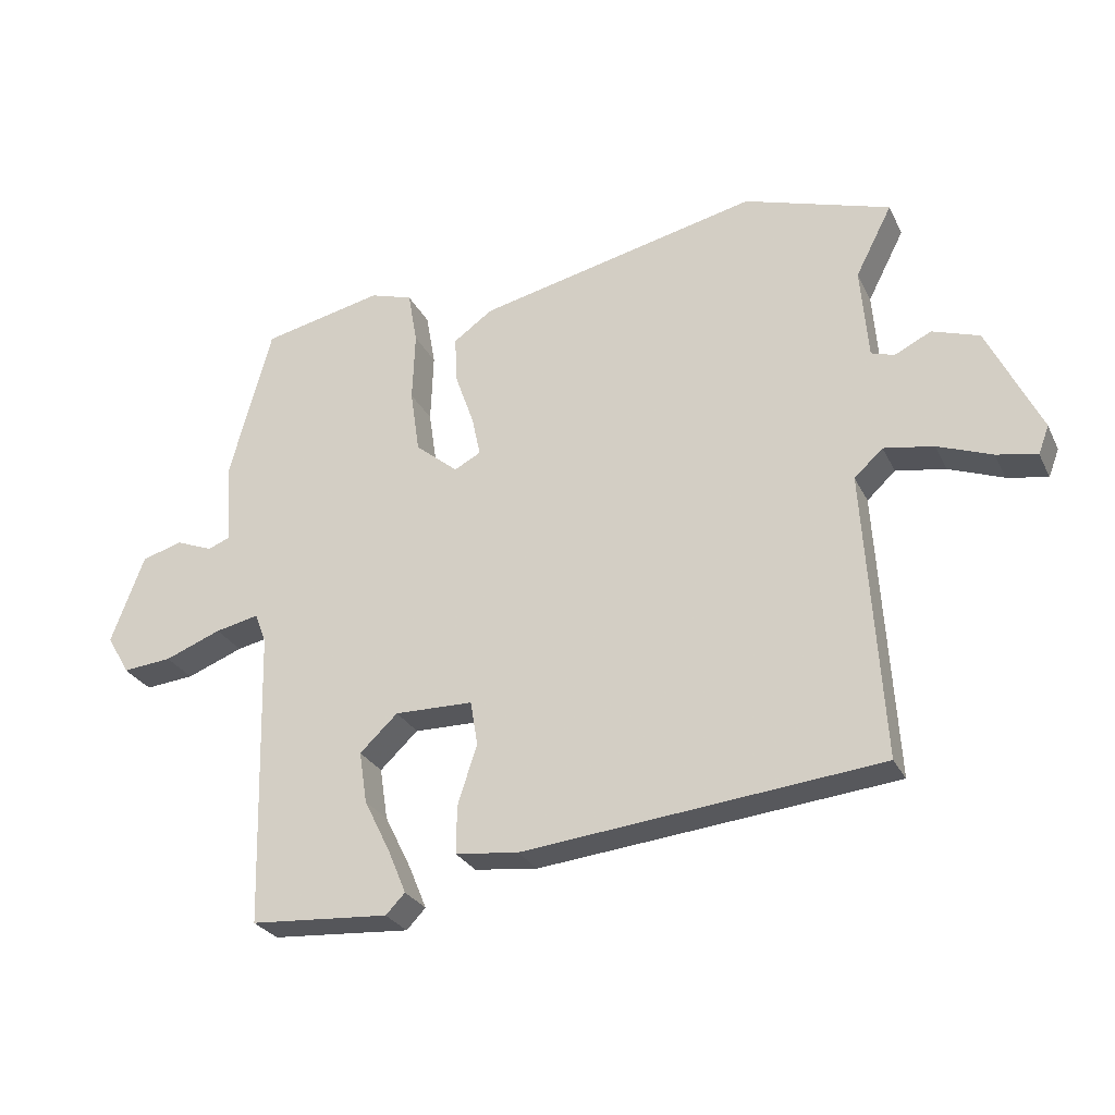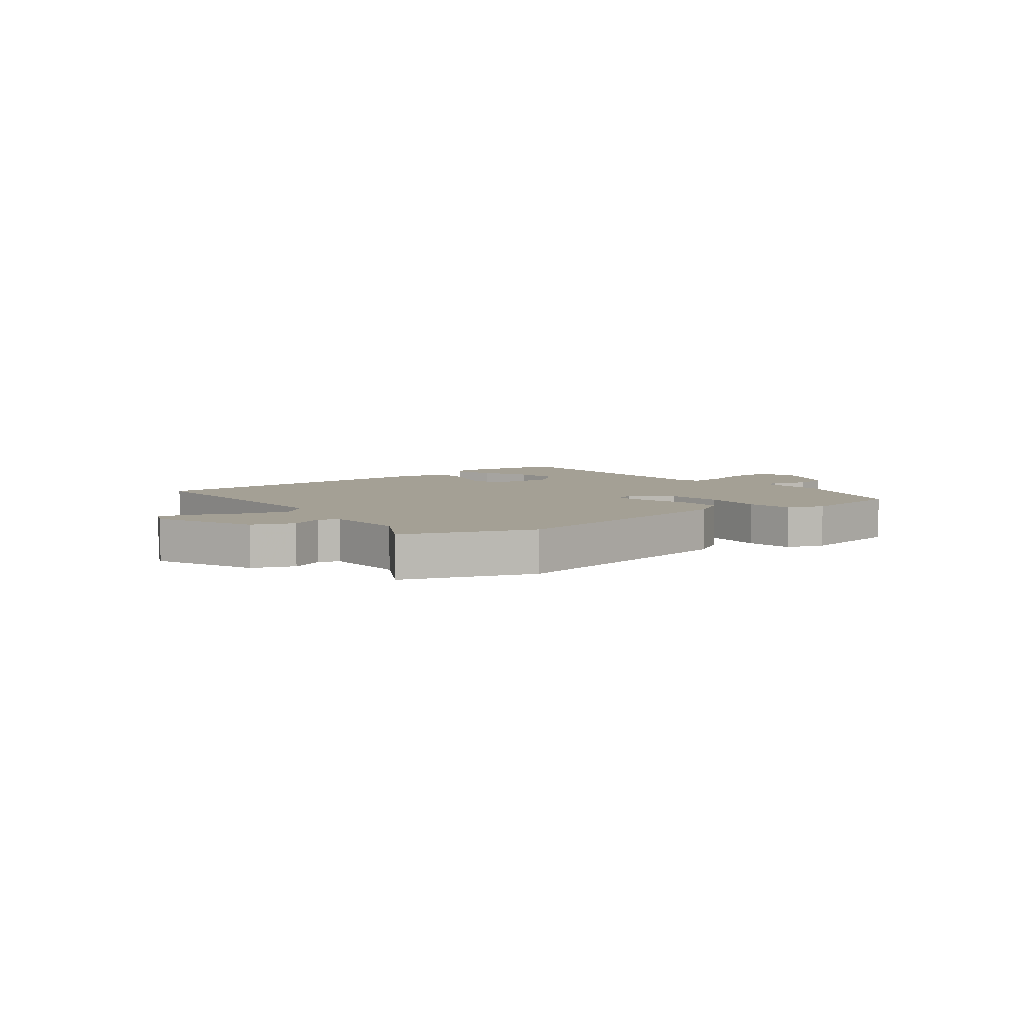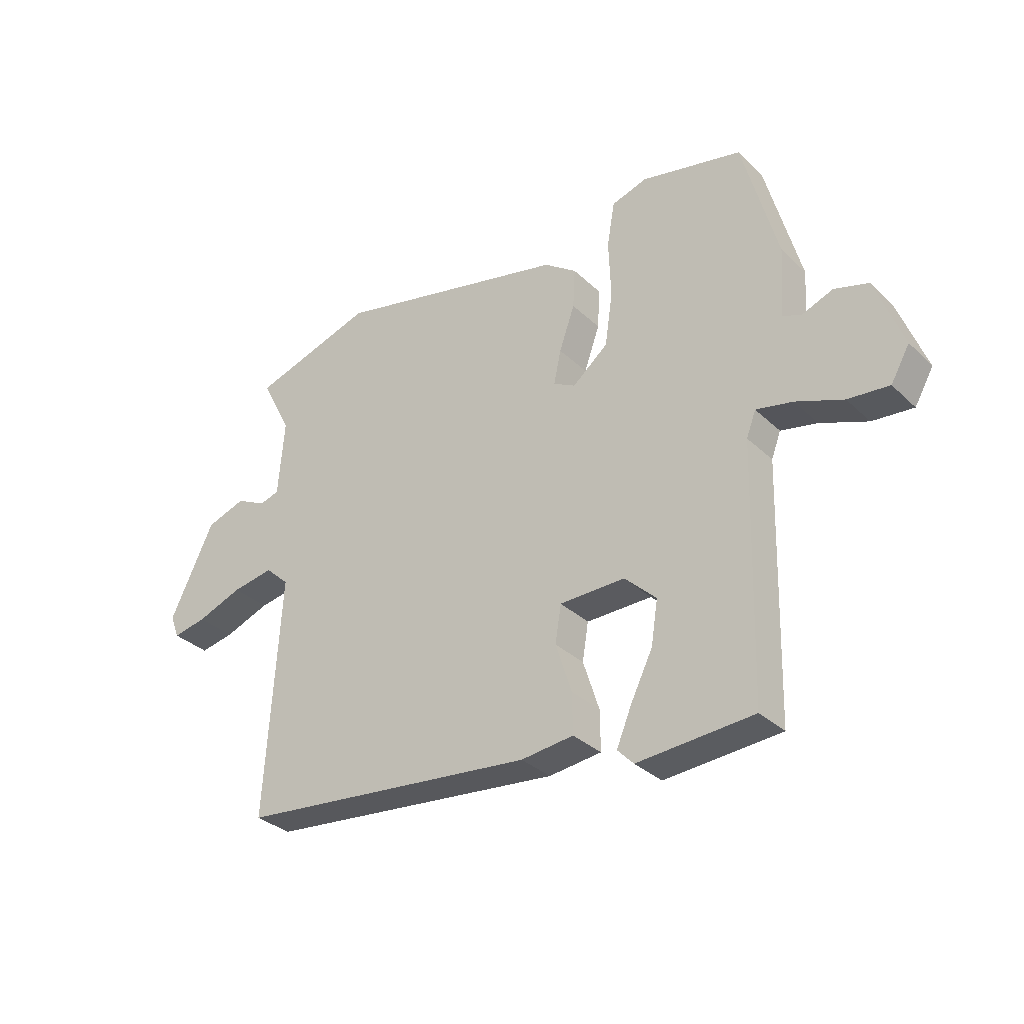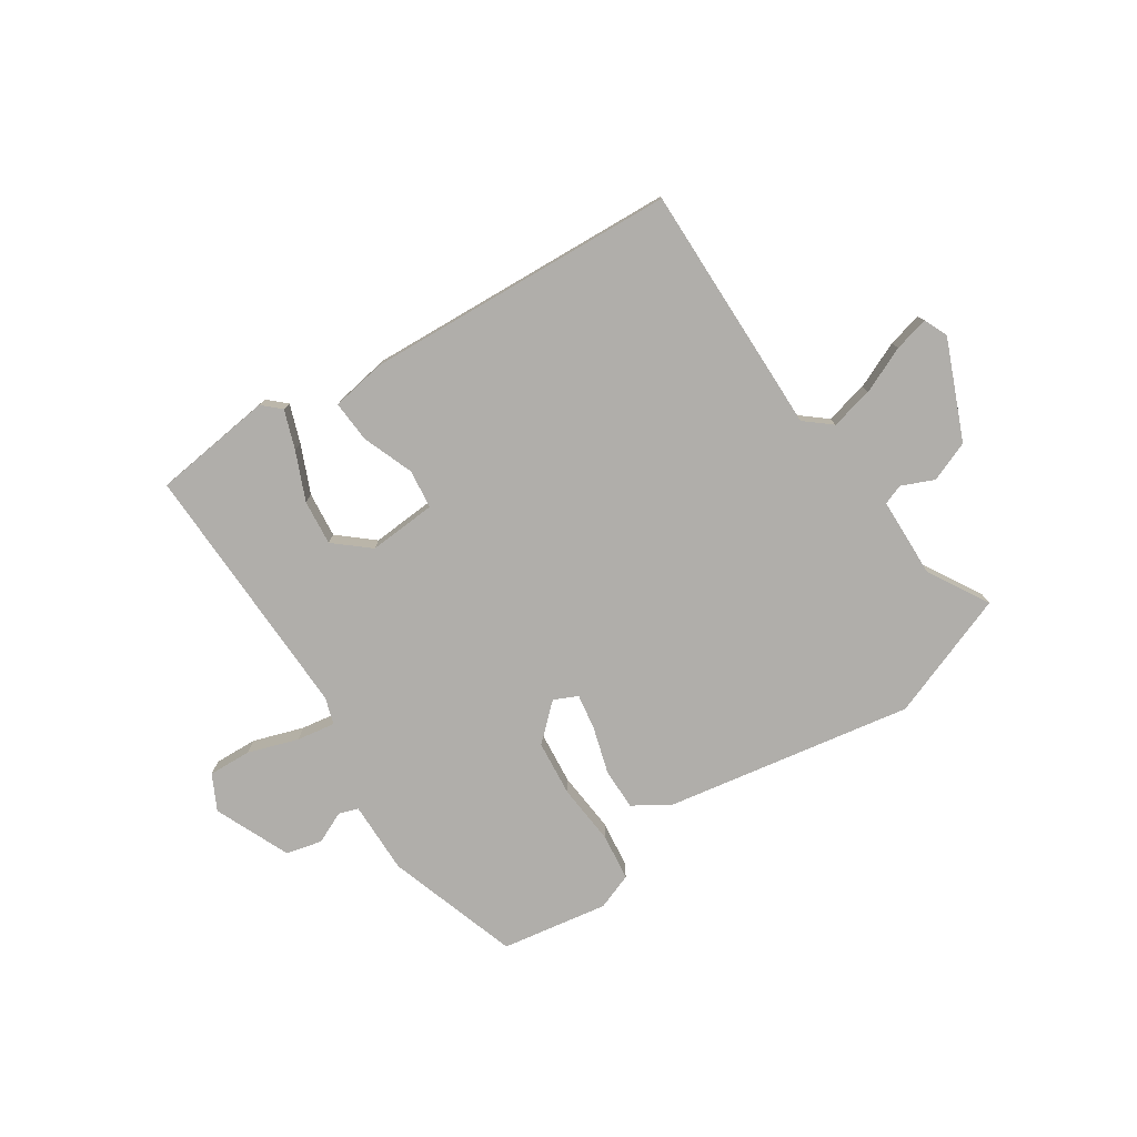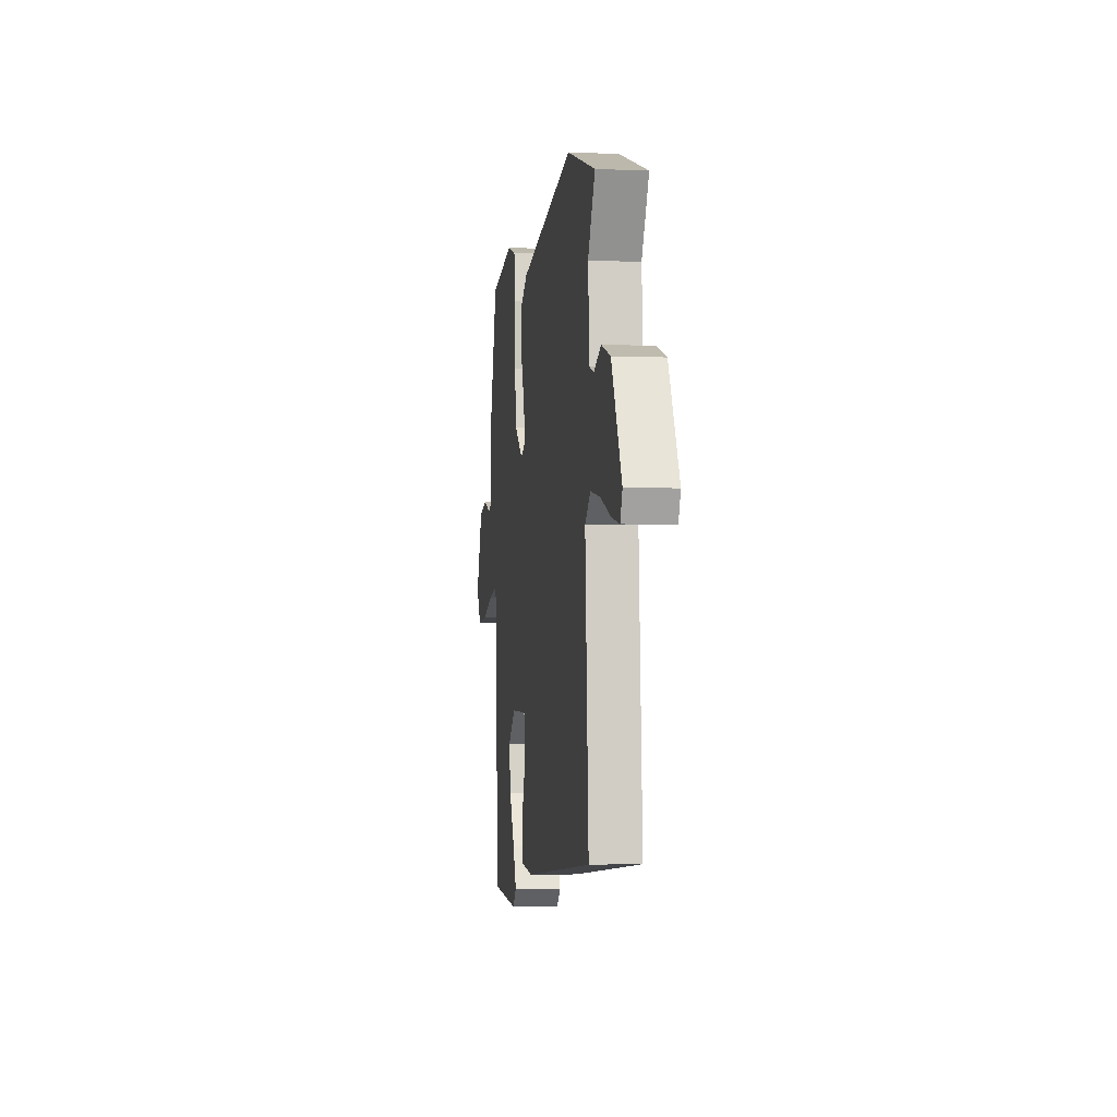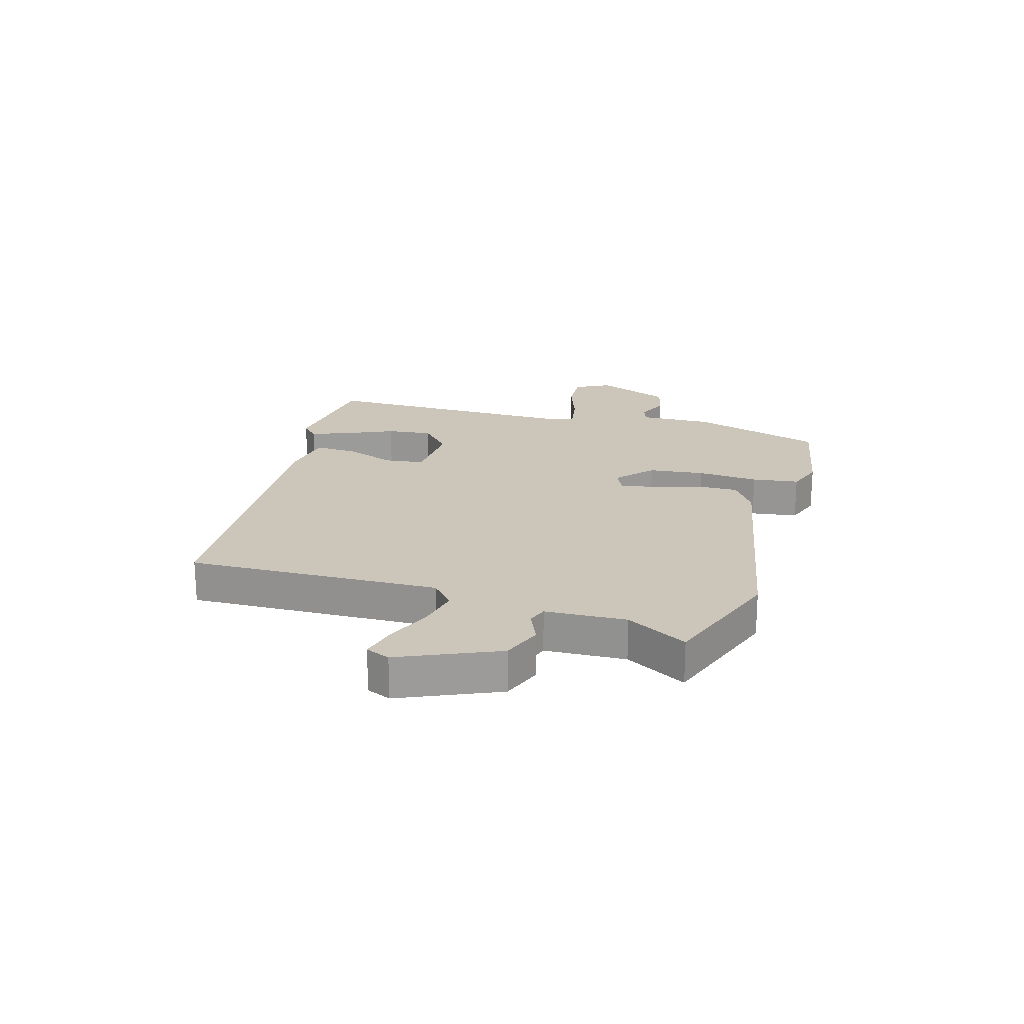
<metadata>
{"format":"obj","ext":"obj","renderer":"f3d","projection":"perspective","resolution":1024,"background":"white","views":[{"elev":-27.4,"azim":-158.3,"up":"+Z"},{"elev":5.7,"azim":-35.1,"up":"+Y"},{"elev":-32.4,"azim":37.7,"up":"+Z"},{"elev":-77.8,"azim":-143.7,"up":"+Y"},{"elev":-2.9,"azim":-98.5,"up":"+Z"},{"elev":20.8,"azim":-71.7,"up":"+Y"}]}
</metadata>
<code>
v -0.56 0.07 0.481
v -0.339 0.07 0.551
v 0.086 0.07 0.454
v 0.145 0.07 0.412
v 0.141 0.07 0.34
v 0.113 0.07 0.261
v 0.1 0.07 0.2
v 0.14 0.07 0.179
v 0.204 0.07 0.232
v 0.218 0.07 0.328
v 0.214 0.07 0.434
v 0.228 0.07 0.514
v 0.292 0.07 0.534
v 0.474 0.07 0.494
v 0.537 0.07 0.262
v 0.529 0.07 0.137
v 0.562 0.07 0.124
v 0.618 0.07 0.146
v 0.679 0.07 0.128
v 0.729 0.07 -0.005
v 0.695 0.07 -0.064
v 0.621 0.07 -0.057
v 0.536 0.07 -0.024
v 0.47 0.07 -0.01
v 0.453 0.07 -0.055
v 0.441 0.07 -0.506
v 0.232 0.07 -0.521
v 0.203 0.07 -0.491
v 0.23 0.07 -0.426
v 0.27 0.07 -0.345
v 0.282 0.07 -0.267
v 0.225 0.07 -0.213
v 0.107 0.07 -0.215
v 0.096 0.07 -0.282
v 0.125 0.07 -0.372
v 0.126 0.07 -0.444
v 0.031 0.07 -0.455
v -0.507 0.07 -0.399
v -0.48 0.07 0.035
v -0.523 0.07 0.075
v -0.598 0.07 0.062
v -0.68 0.07 0.031
v -0.741 0.07 0.019
v -0.757 0.07 0.061
v -0.677 0.07 0.227
v -0.606 0.07 0.251
v -0.551 0.07 0.224
v -0.516 0.07 0.235
v -0.505 0.07 0.374
v -0.56 0 0.481
v -0.339 0 0.551
v 0.086 0 0.454
v 0.145 0 0.412
v 0.141 0 0.34
v 0.113 0 0.261
v 0.1 0 0.2
v 0.14 0 0.179
v 0.204 0 0.232
v 0.218 0 0.328
v 0.214 0 0.434
v 0.228 0 0.514
v 0.292 0 0.534
v 0.474 0 0.494
v 0.537 0 0.262
v 0.529 0 0.137
v 0.562 0 0.124
v 0.618 0 0.146
v 0.679 0 0.128
v 0.729 0 -0.005
v 0.695 0 -0.064
v 0.621 0 -0.057
v 0.536 0 -0.024
v 0.47 0 -0.01
v 0.453 0 -0.055
v 0.441 0 -0.506
v 0.232 0 -0.521
v 0.203 0 -0.491
v 0.23 0 -0.426
v 0.27 0 -0.345
v 0.282 0 -0.267
v 0.225 0 -0.213
v 0.107 0 -0.215
v 0.096 0 -0.282
v 0.125 0 -0.372
v 0.126 0 -0.444
v 0.031 0 -0.455
v -0.507 0 -0.399
v -0.48 0 0.035
v -0.523 0 0.075
v -0.598 0 0.062
v -0.68 0 0.031
v -0.741 0 0.019
v -0.757 0 0.061
v -0.677 0 0.227
v -0.606 0 0.251
v -0.551 0 0.224
v -0.516 0 0.235
v -0.505 0 0.374
f 44 45 46 47
f 44 47 48
f 41 42 43 44
f 40 41 44 48
f 39 40 48 49
f 37 38 39
f 34 35 36 37
f 33 34 37 39
f 32 33 39 49
f 27 28 29 30
f 25 26 27 30
f 24 25 30 31
f 20 21 22 23
f 20 23 24
f 17 18 19 20
f 16 17 20 24
f 10 11 12 13
f 9 10 13 14
f 3 4 5 6
f 3 6 7
f 2 3 7
f 32 49 1 2
f 31 32 2 7
f 24 31 7 8
f 16 24 8 9
f 9 14 15 16
f 96 95 94 93
f 97 96 93
f 93 92 91 90
f 97 93 90 89
f 98 97 89 88
f 88 87 86
f 86 85 84 83
f 88 86 83 82
f 98 88 82 81
f 79 78 77 76
f 79 76 75 74
f 80 79 74 73
f 72 71 70 69
f 73 72 69
f 69 68 67 66
f 73 69 66 65
f 62 61 60 59
f 63 62 59 58
f 55 54 53 52
f 56 55 52
f 56 52 51
f 51 50 98 81
f 56 51 81 80
f 57 56 80 73
f 58 57 73 65
f 65 64 63 58
f 1 50 51 2
f 2 51 52 3
f 3 52 53 4
f 4 53 54 5
f 5 54 55 6
f 6 55 56 7
f 7 56 57 8
f 8 57 58 9
f 9 58 59 10
f 10 59 60 11
f 11 60 61 12
f 12 61 62 13
f 13 62 63 14
f 14 63 64 15
f 15 64 65 16
f 16 65 66 17
f 17 66 67 18
f 18 67 68 19
f 19 68 69 20
f 20 69 70 21
f 21 70 71 22
f 22 71 72 23
f 23 72 73 24
f 24 73 74 25
f 25 74 75 26
f 26 75 76 27
f 27 76 77 28
f 28 77 78 29
f 29 78 79 30
f 30 79 80 31
f 31 80 81 32
f 32 81 82 33
f 33 82 83 34
f 34 83 84 35
f 35 84 85 36
f 36 85 86 37
f 37 86 87 38
f 38 87 88 39
f 39 88 89 40
f 40 89 90 41
f 41 90 91 42
f 42 91 92 43
f 43 92 93 44
f 44 93 94 45
f 45 94 95 46
f 46 95 96 47
f 47 96 97 48
f 48 97 98 49
f 49 98 50 1

</code>
